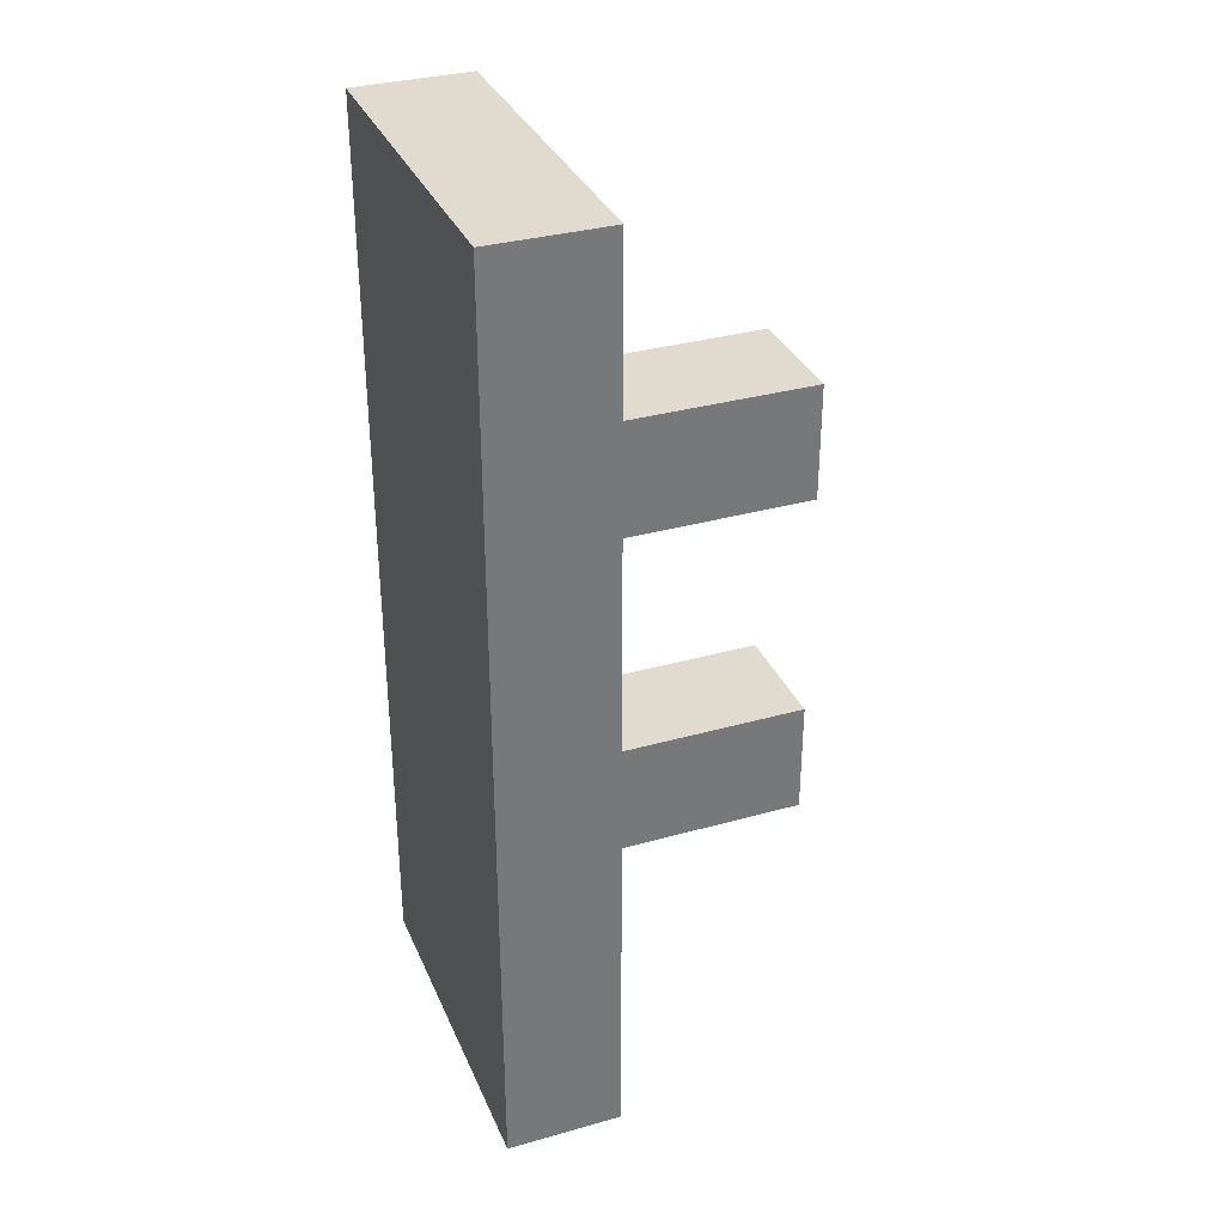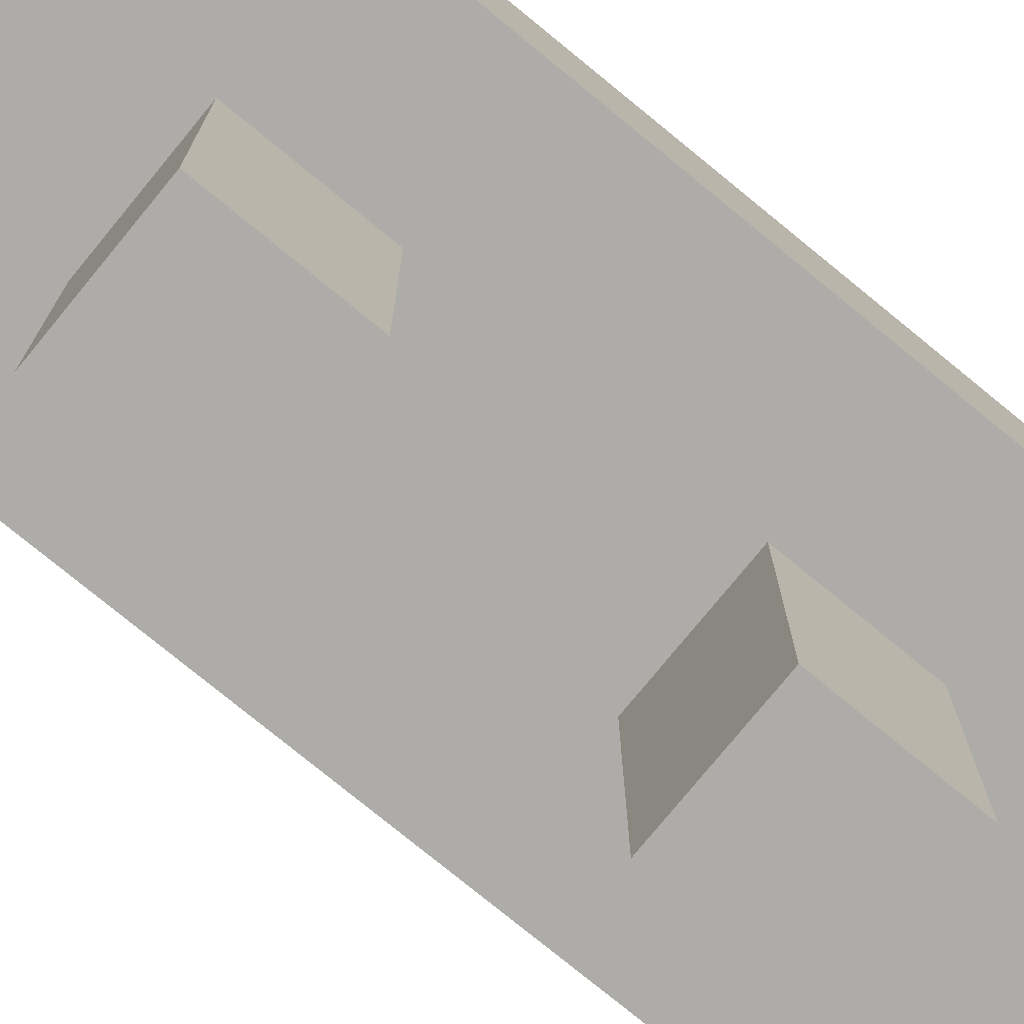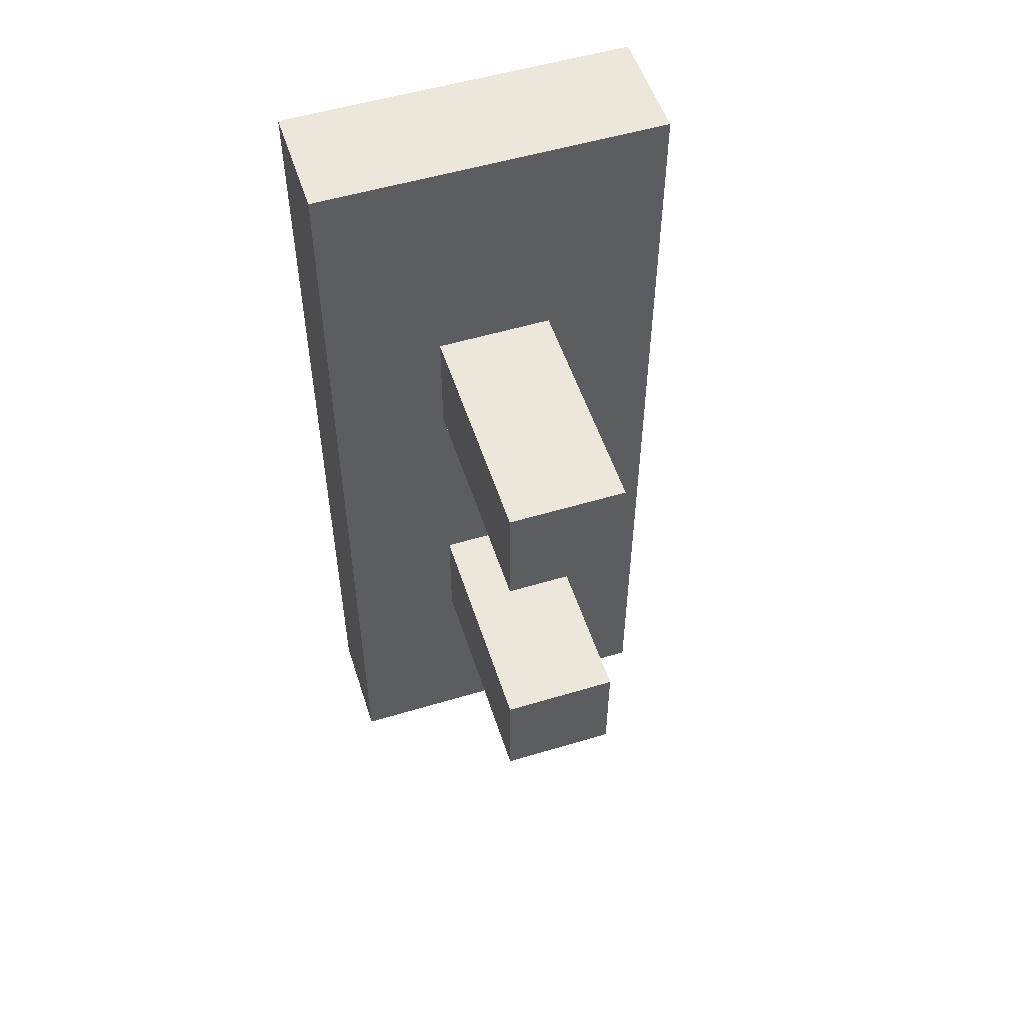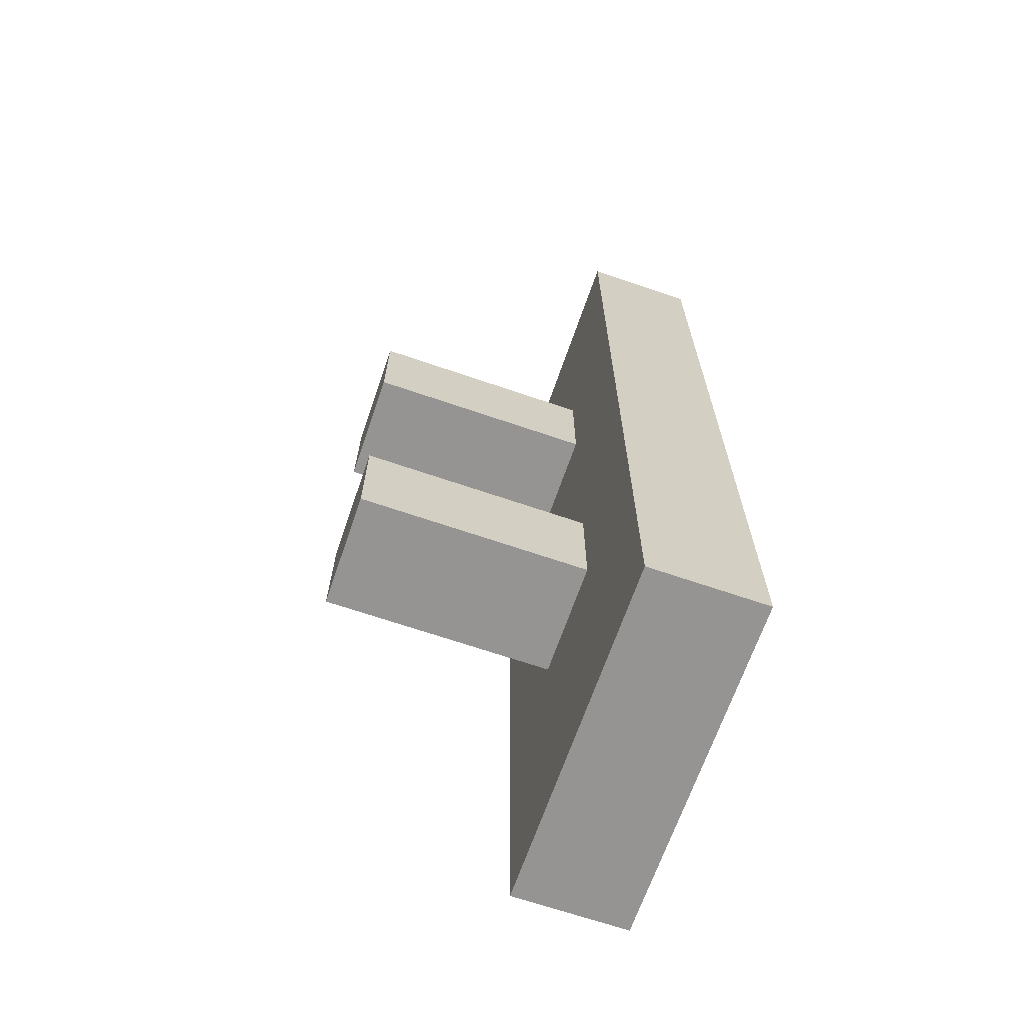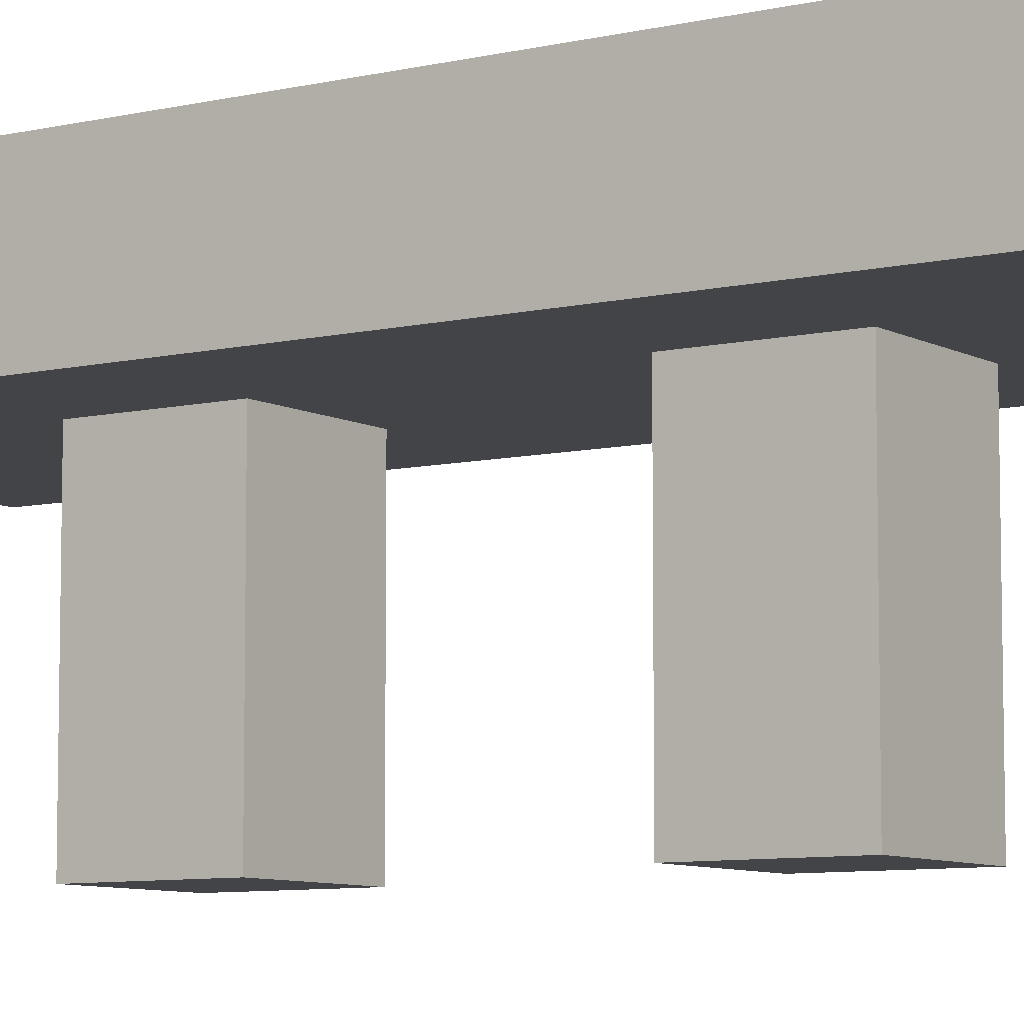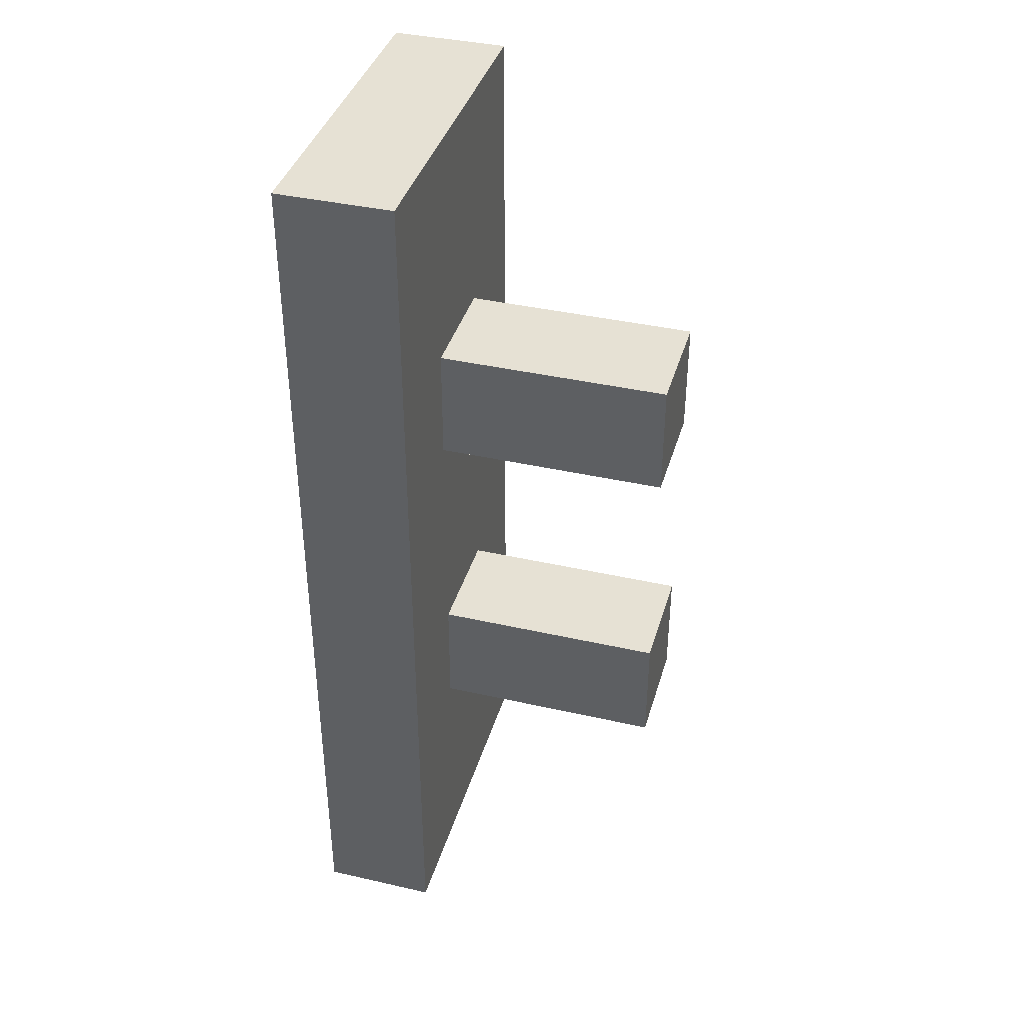
<metadata>
{"format":"obj","ext":"obj","renderer":"f3d","projection":"perspective","resolution":1024,"background":"white","views":[{"elev":33.5,"azim":-111.0,"up":"+Z"},{"elev":-77.0,"azim":50.7,"up":"+Y"},{"elev":53.6,"azim":-17.8,"up":"+Z"},{"elev":-67.2,"azim":71.0,"up":"+Z"},{"elev":-7.8,"azim":124.0,"up":"+Y"},{"elev":39.1,"azim":-74.1,"up":"+Z"}]}
</metadata>
<code>
v -2 2 4
v -2 2 2
v -2 2 1
v -2 2 -1
v -2 2 -2
v -2 2 -4
v -2 3 4
v -2 3 2
v -2 3 1
v -2 3 -1
v -2 3 -2
v -2 3 -4
v -1 0 2
v -1 0 1
v -1 0 -1
v -1 0 -2
v -1 2 2
v -1 2 1
v -1 2 -1
v -1 2 -2
v 0 0 2
v 0 0 1
v 0 0 -1
v 0 0 -2
v 0 2 2
v 0 2 1
v 0 2 -1
v 0 2 -2
v 1 2 4
v 1 2 2
v 1 2 1
v 1 2 -1
v 1 2 -2
v 1 2 -4
v 1 3 4
v 1 3 2
v 1 3 1
v 1 3 -1
v 1 3 -2
v 1 3 -4
v -2 2 4
v -2 3 4
v 1 2 4
v 1 3 4
v -1 0 2
v -1 2 2
v 0 0 2
v 0 2 2
v -1 0 -1
v -1 2 -1
v 0 0 -1
v 0 2 -1
v -1 0 1
v -1 2 1
v 0 0 1
v 0 2 1
v -1 0 -2
v -1 2 -2
v 0 0 -2
v 0 2 -2
v -2 2 -4
v -2 3 -4
v 1 2 -4
v 1 3 -4
v -1 0 2
v 0 0 2
v -1 0 1
v 0 0 1
v -1 0 -1
v 0 0 -1
v -1 0 -2
v 0 0 -2
v -2 2 4
v 1 2 4
v -2 2 2
v -1 2 2
v 0 2 2
v 1 2 2
v -2 2 1
v -1 2 1
v 0 2 1
v 1 2 1
v -2 2 -1
v -1 2 -1
v 0 2 -1
v 1 2 -1
v -2 2 -2
v -1 2 -2
v 0 2 -2
v 1 2 -2
v -2 2 -4
v 1 2 -4
v -2 3 4
v 1 3 4
v -2 3 2
v 1 3 2
v -2 3 1
v 1 3 1
v -2 3 -1
v 1 3 -1
v -2 3 -2
v 1 3 -2
v -2 3 -4
v 1 3 -4
f 7 2 1
f 8 3 2
f 8 2 7
f 9 4 3
f 9 3 8
f 10 5 4
f 10 4 9
f 11 6 5
f 11 5 10
f 12 6 11
f 17 14 13
f 18 14 17
f 19 16 15
f 20 16 19
f 21 22 25
f 25 22 26
f 23 24 27
f 27 24 28
f 29 30 35
f 30 31 36
f 35 30 36
f 31 32 37
f 36 31 37
f 32 33 38
f 37 32 38
f 33 34 39
f 38 33 39
f 39 34 40
f 43 42 41
f 44 42 43
f 47 46 45
f 48 46 47
f 51 50 49
f 52 50 51
f 53 54 55
f 55 54 56
f 57 58 59
f 59 58 60
f 61 62 63
f 63 62 64
f 67 66 65
f 68 66 67
f 71 70 69
f 72 70 71
f 75 74 73
f 76 74 75
f 77 74 76
f 78 74 77
f 79 76 75
f 80 76 79
f 81 78 77
f 82 78 81
f 83 80 79
f 83 81 80
f 83 82 81
f 84 82 83
f 85 82 84
f 86 82 85
f 87 84 83
f 88 84 87
f 89 86 85
f 90 86 89
f 91 88 87
f 91 89 88
f 91 90 89
f 92 90 91
f 93 94 95
f 95 94 96
f 95 96 97
f 97 96 98
f 97 98 99
f 99 98 100
f 99 100 101
f 101 100 102
f 101 102 103
f 103 102 104

</code>
